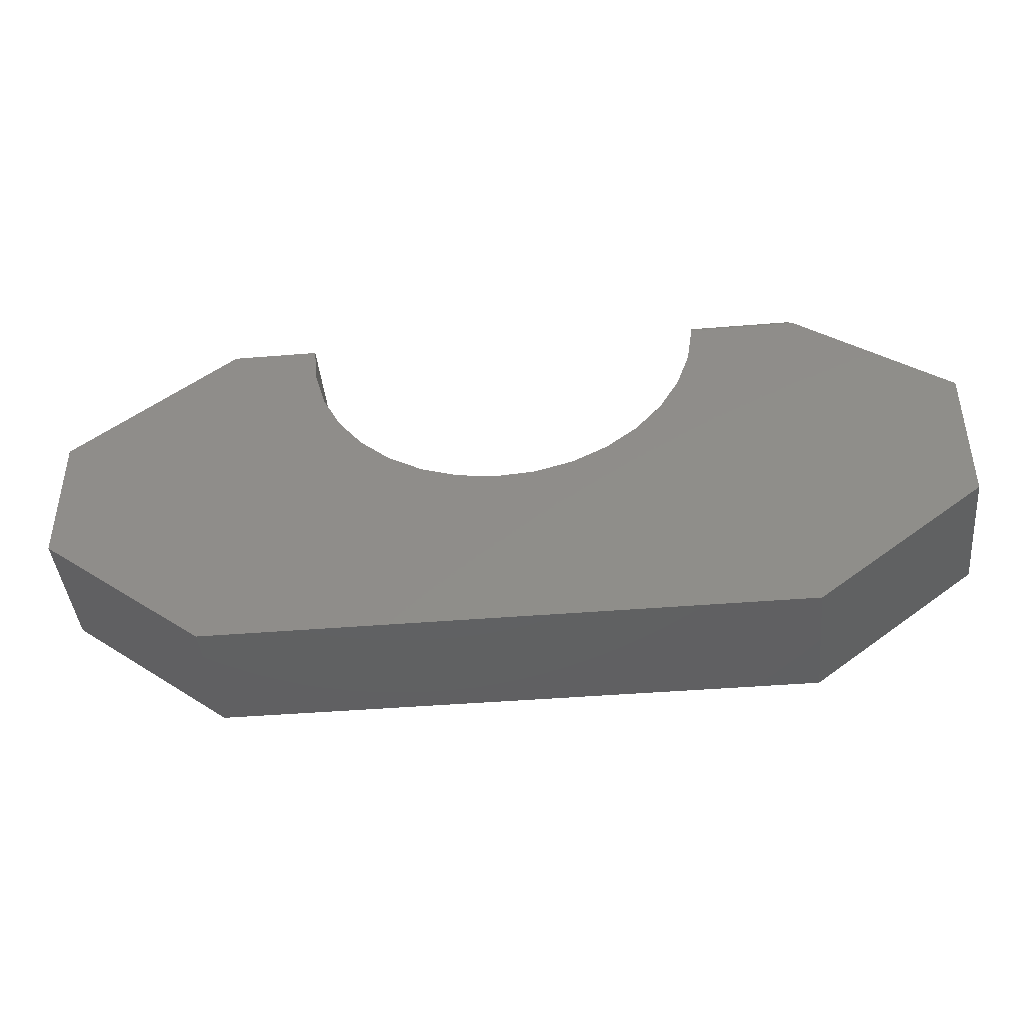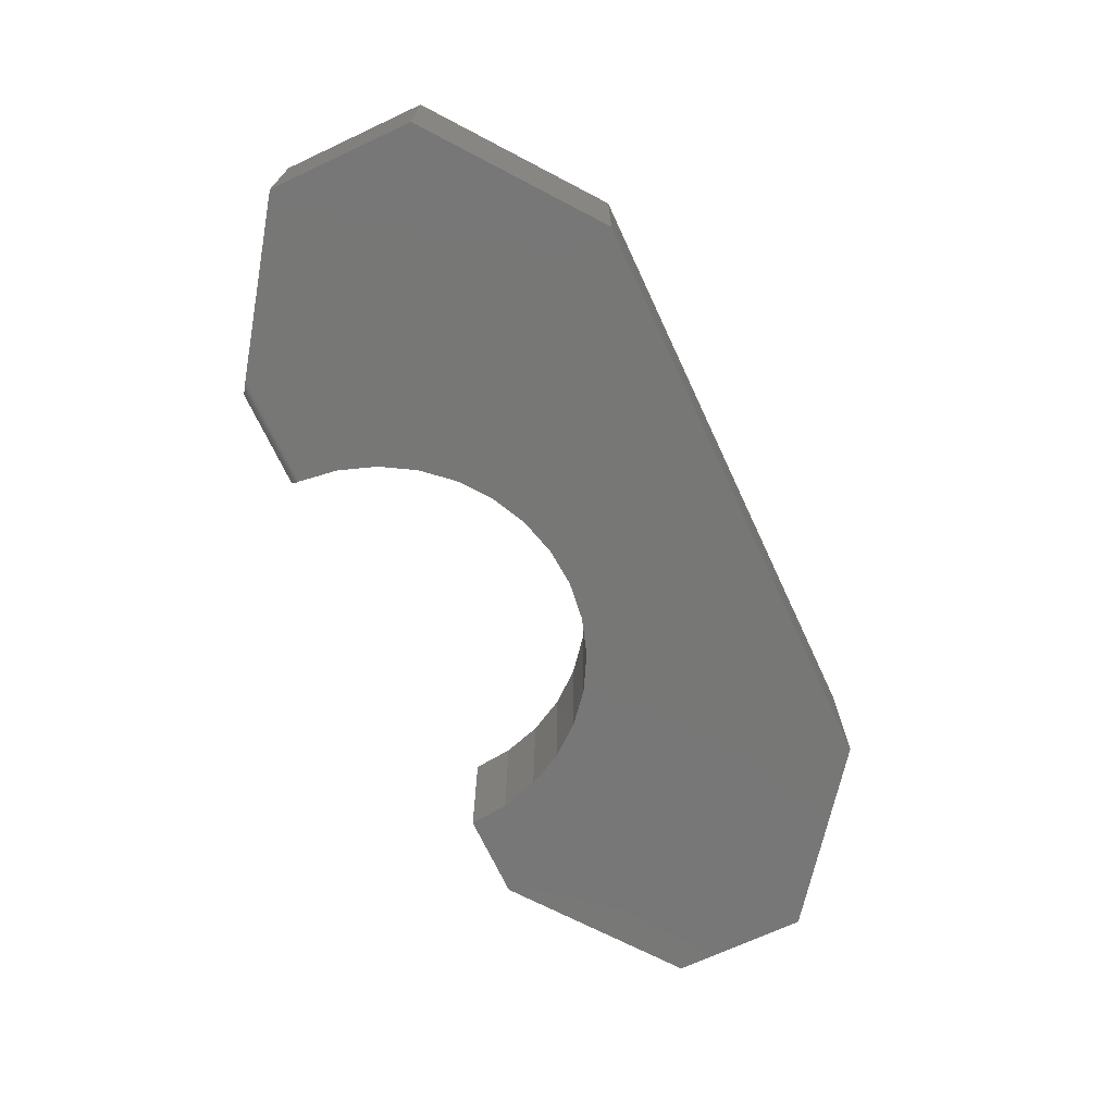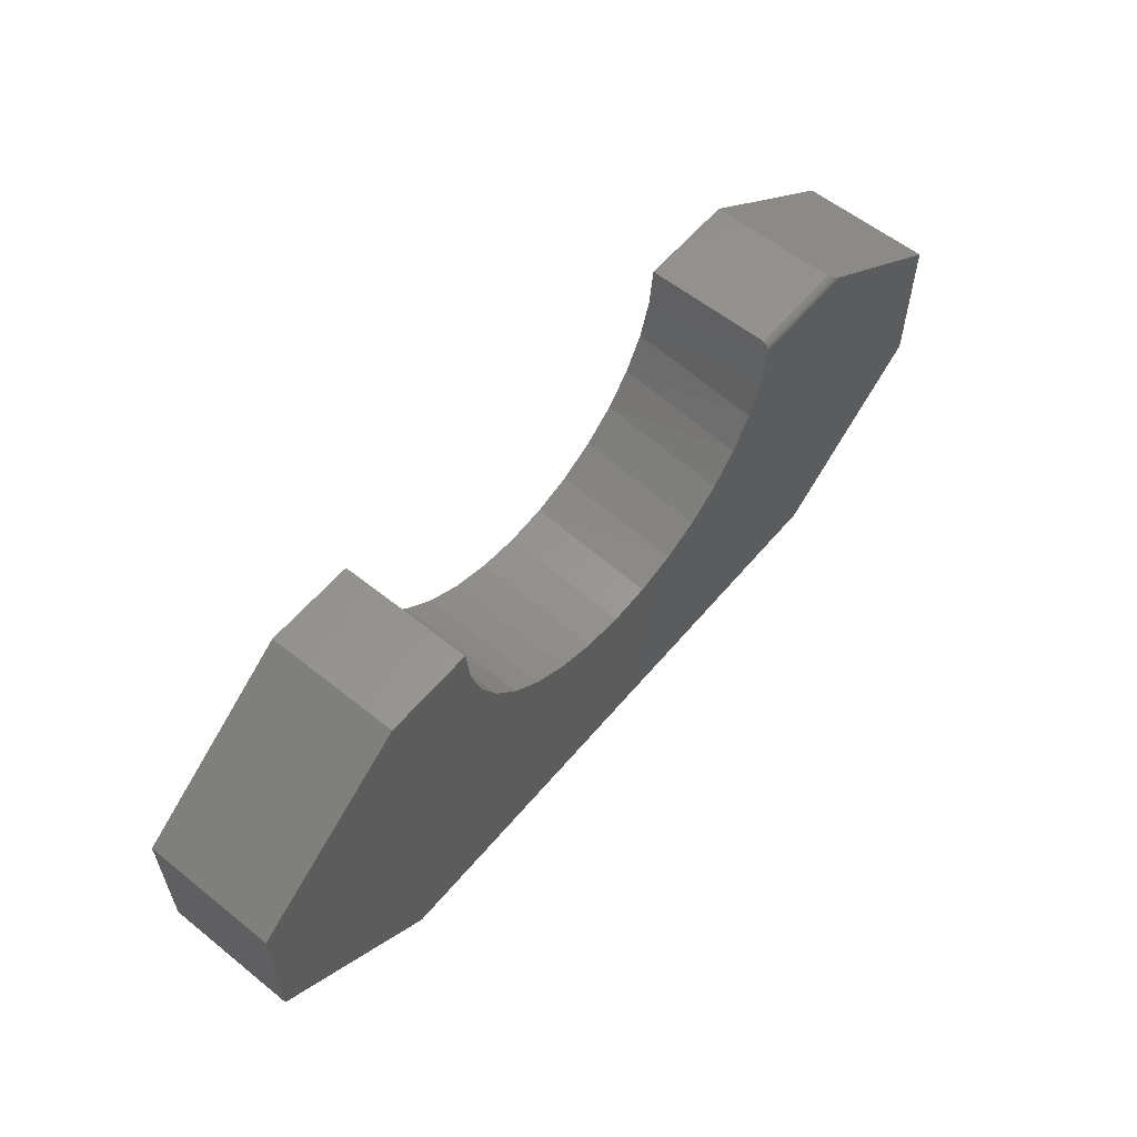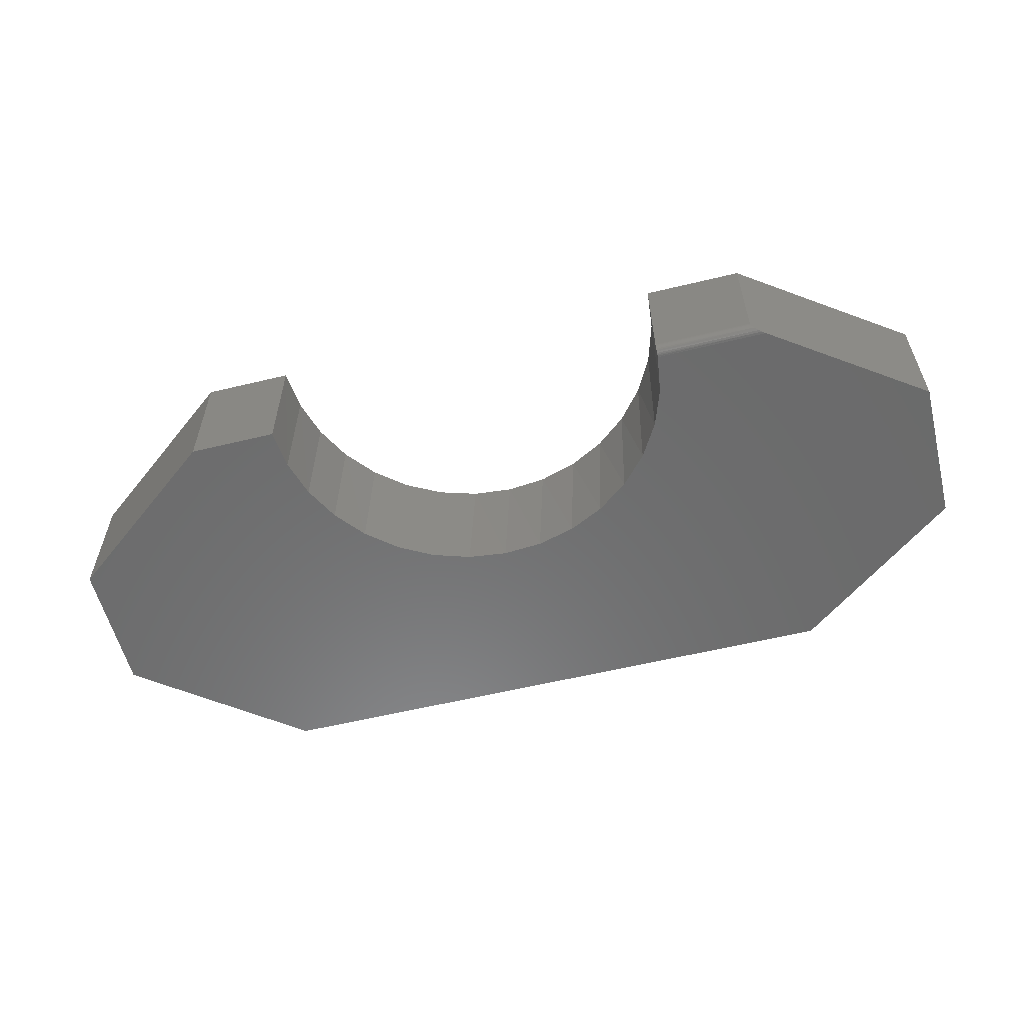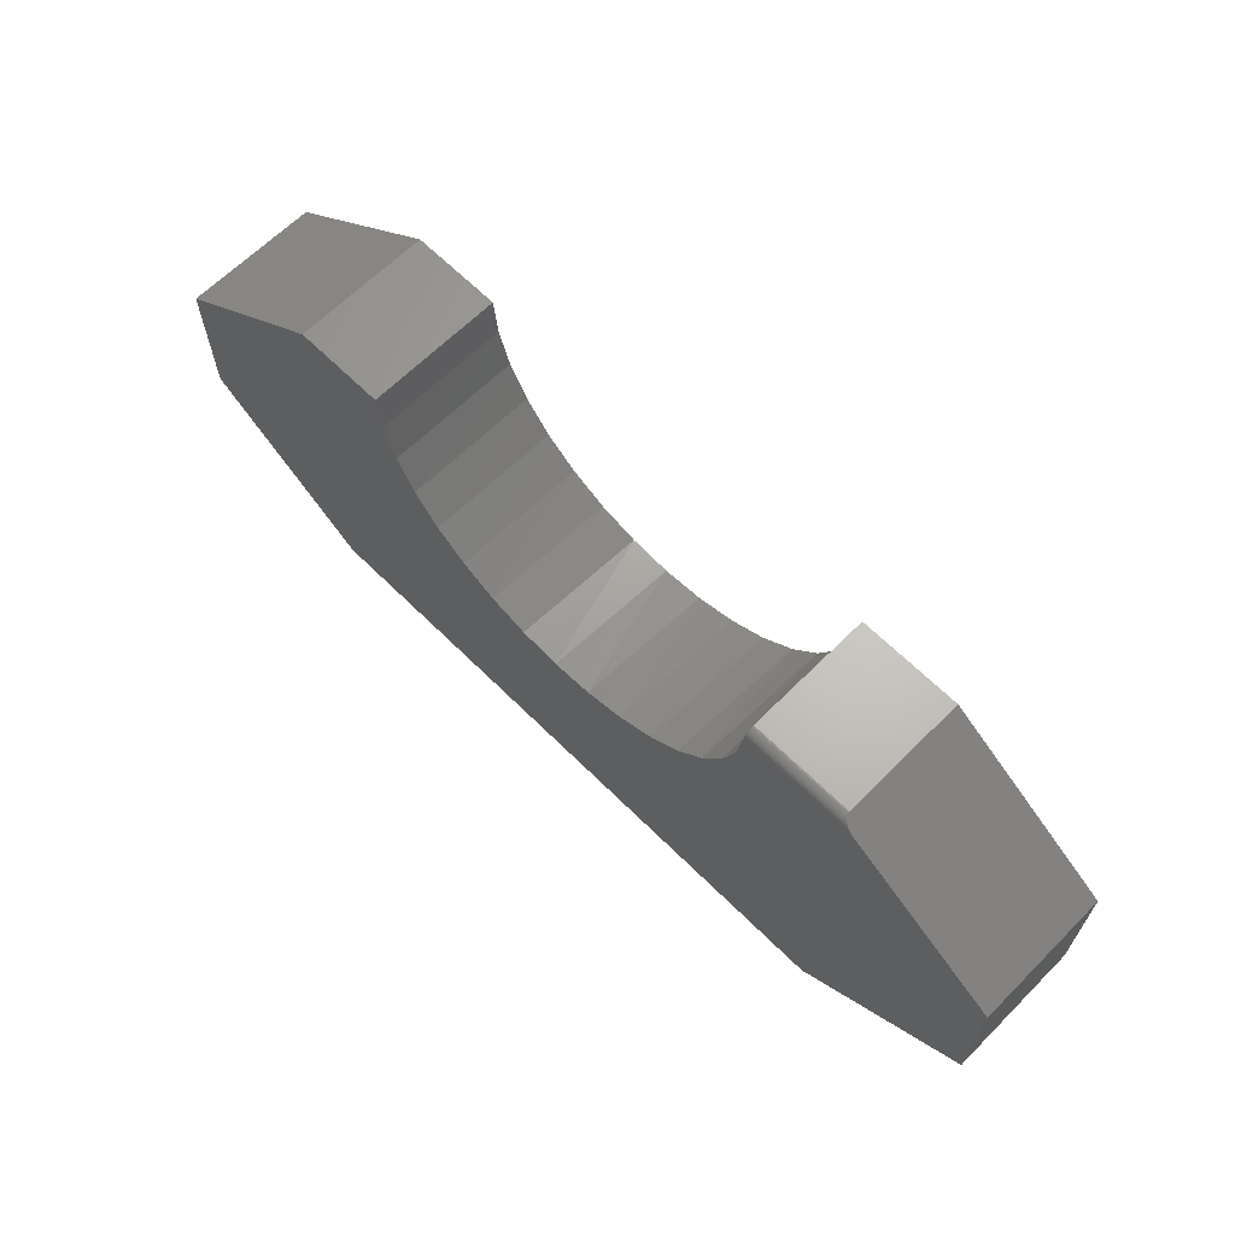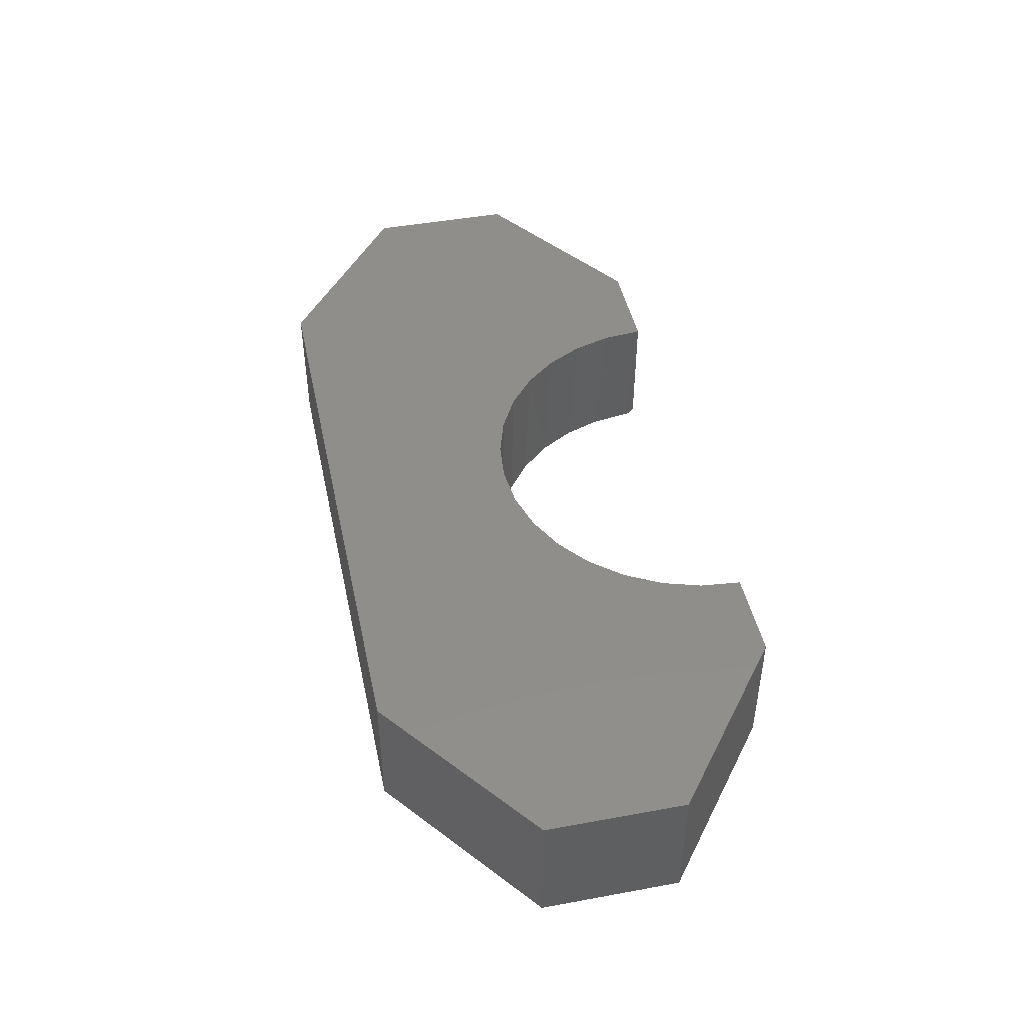
<metadata>
{"format":"stl","ext":"stl","renderer":"f3d","projection":"perspective","resolution":1024,"background":"white","views":[{"elev":-42.6,"azim":5.6,"up":"+Z"},{"elev":-69.9,"azim":115.0,"up":"+Y"},{"elev":58.3,"azim":-50.4,"up":"+Z"},{"elev":-57.6,"azim":14.1,"up":"+Y"},{"elev":64.9,"azim":44.9,"up":"+Z"},{"elev":45.7,"azim":-101.9,"up":"+Y"}]}
</metadata>
<code>
# stl→obj: 69 verts, 134 faces
v 0.75 -0.2109 0.2122
v 0.5051 -0.2109 0.385
v 0.3255 -0.2109 0.385
v 0.3164 -0.2109 0.322
v 0.2953 -0.2109 0.2619
v 0.2631 -0.2109 0.207
v 0.75 -0.2109 -0.02344
v -0.7422 -0.2109 0.1965
v -0.7422 -0.2109 -0.02344
v -0.2399 -0.2109 0.1702
v -0.2798 -0.2109 0.2198
v -0.3094 -0.2109 0.2762
v -0.3277 -0.2109 0.3373
v -0.3338 -0.2109 0.4007
v -0.4752 -0.2109 0.4007
v 0.2209 -0.2109 0.1593
v 0.1703 -0.2109 0.1206
v 0.1132 -0.2109 0.09231
v 0.05176 -0.2109 0.07554
v -0.01176 -0.2109 0.0709
v -0.4752 -0.2109 -0.2276
v 0.483 -0.2109 -0.2276
v -0.07499 -0.2109 0.07855
v -0.1356 -0.2109 0.09821
v -0.1912 -0.2109 0.1291
v 0.3196 1.429e-16 0.3363
v 0.3008 1.37e-16 0.2744
v 0.2703 1.3e-16 0.2174
v 0.2293 1.224e-16 0.1674
v 0.1793 1.142e-16 0.1264
v 0.1223 1.06e-16 0.09591
v 0.0604 9.796e-17 0.07714
v -0.003947 9.042e-17 0.07081
v -0.0683 8.367e-17 0.07714
v -0.1302 7.798e-17 0.09591
v -0.1872 7.355e-17 0.1264
v -0.2372 7.056e-17 0.1674
v -0.2782 6.913e-17 0.2174
v -0.3087 6.931e-17 0.2744
v 0.3259 1.451e-16 0.4007
v 0.3256 -0.2108 0.3874
v 0.3257 -0.2102 0.3898
v 0.3258 -0.2093 0.3921
v 0.3258 -0.208 0.3942
v 0.3259 -0.2064 0.396
v 0.3259 -0.2045 0.3976
v 0.3259 -0.2024 0.3989
v 0.3259 -0.2002 0.3999
v 0.3259 -0.1978 0.4005
v 0.3259 -0.1953 0.4007
v -0.3275 7.109e-17 0.3363
v -0.3338 7.44e-17 0.4007
v 0.483 -0.1953 0.4007
v 0.483 1.625e-16 0.4007
v 0.4847 -0.2013 0.3995
v 0.4862 -0.2034 0.3984
v 0.4881 -0.2053 0.397
v 0.4905 -0.207 0.3954
v 0.4946 -0.2091 0.3924
v 0.4994 -0.2104 0.3891
v 0.75 1.804e-16 0.2122
v 0.483 -0.1965 0.4006
v 0.4836 -0.199 0.4002
v -0.7422 1.373e-17 0.1965
v -0.4752 5.613e-17 0.4007
v -0.7422 8.667e-34 -0.02344
v 0.75 1.657e-16 -0.02344
v 0.483 1.233e-16 -0.2276
v -0.4752 1.689e-17 -0.2276
f 1 2 3
f 1 3 4
f 1 4 5
f 1 5 6
f 1 6 7
f 8 9 10
f 8 10 11
f 8 11 12
f 8 12 13
f 8 13 14
f 8 14 15
f 7 6 16
f 7 16 17
f 7 17 18
f 7 18 19
f 7 19 20
f 7 20 9
f 7 9 21
f 7 21 22
f 9 20 23
f 9 23 24
f 9 24 25
f 9 25 10
f 26 4 3
f 4 26 27
f 27 5 4
f 5 27 28
f 28 6 5
f 6 28 29
f 29 16 6
f 16 29 30
f 30 17 16
f 17 30 31
f 31 18 17
f 18 31 32
f 32 19 18
f 19 32 33
f 33 20 19
f 20 33 34
f 34 23 20
f 23 34 35
f 35 24 23
f 24 35 36
f 36 25 24
f 25 36 37
f 37 10 25
f 10 37 38
f 38 11 10
f 11 38 39
f 40 26 3
f 40 3 41
f 40 41 42
f 40 42 43
f 40 43 44
f 40 44 45
f 40 45 46
f 40 46 47
f 47 48 49
f 47 49 50
f 47 50 40
f 11 39 12
f 12 39 51
f 12 51 13
f 13 51 52
f 13 52 14
f 53 54 50
f 50 54 40
f 54 55 56
f 54 56 57
f 54 57 58
f 54 58 59
f 54 59 60
f 54 60 2
f 54 2 1
f 54 1 61
f 55 54 53
f 55 53 62
f 55 62 63
f 3 60 41
f 3 2 60
f 53 49 62
f 53 50 49
f 63 62 49
f 49 48 63
f 48 55 63
f 55 48 47
f 55 47 56
f 56 47 46
f 56 46 57
f 57 46 45
f 57 45 58
f 58 45 44
f 58 44 59
f 59 44 43
f 59 43 42
f 59 42 60
f 60 42 41
f 64 65 52
f 64 52 51
f 64 51 39
f 64 39 38
f 64 38 37
f 64 37 66
f 61 67 29
f 61 29 28
f 61 28 27
f 61 27 26
f 61 26 40
f 61 40 54
f 67 68 69
f 67 69 66
f 67 66 33
f 67 33 32
f 67 32 31
f 67 31 30
f 67 30 29
f 66 37 36
f 66 36 35
f 66 35 34
f 66 34 33
f 8 64 9
f 9 64 66
f 15 65 8
f 8 65 64
f 14 52 15
f 15 52 65
f 7 67 1
f 1 67 61
f 22 68 7
f 7 68 67
f 21 69 22
f 22 69 68
f 9 66 21
f 21 66 69

</code>
